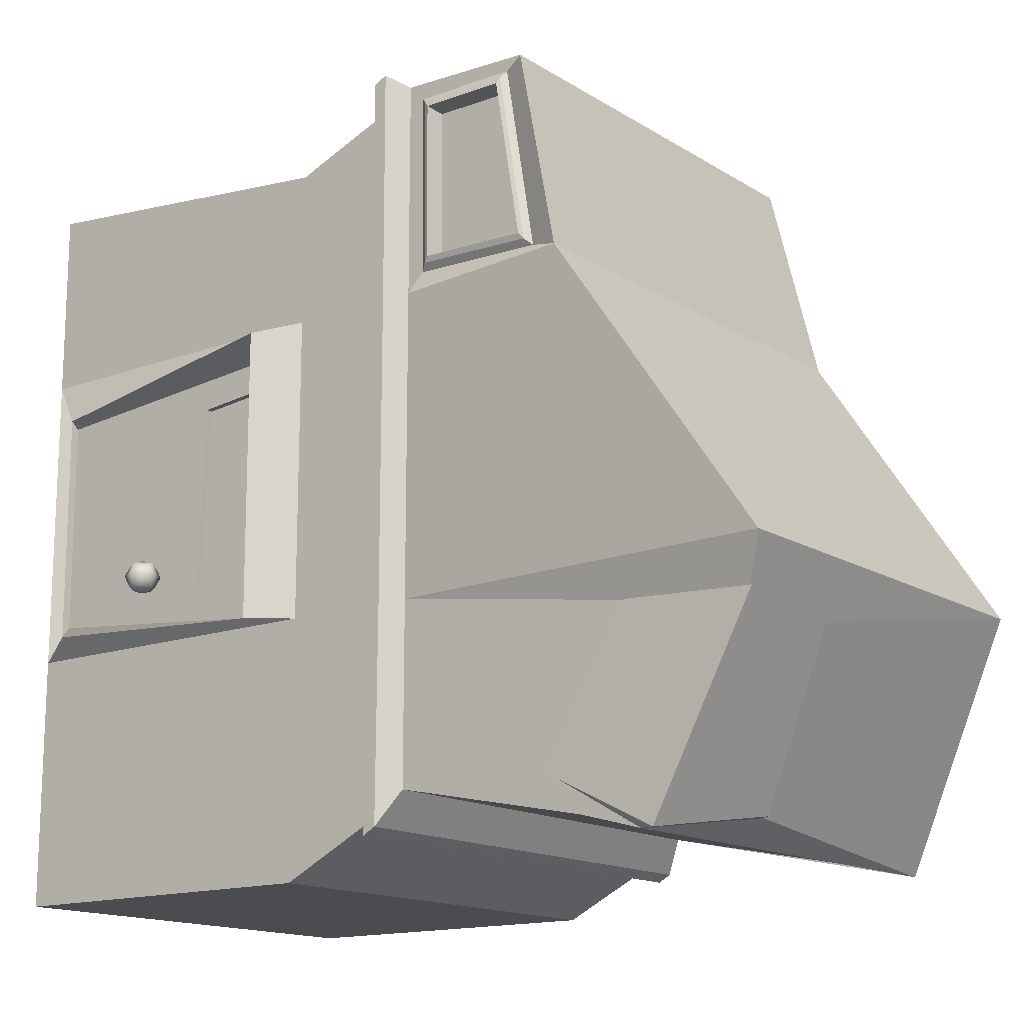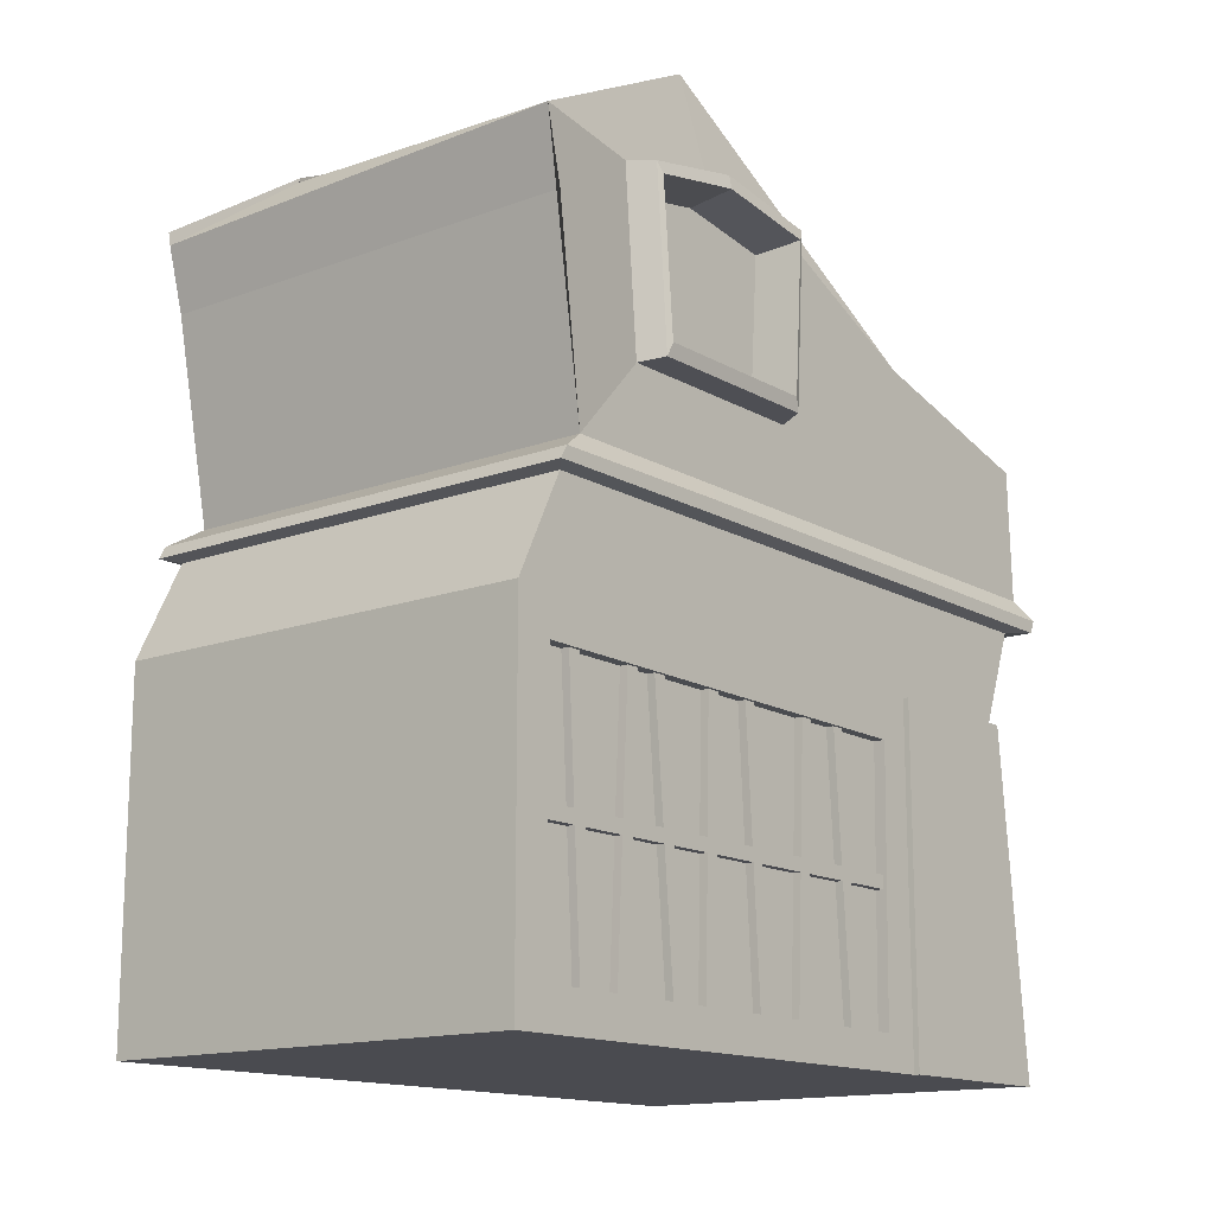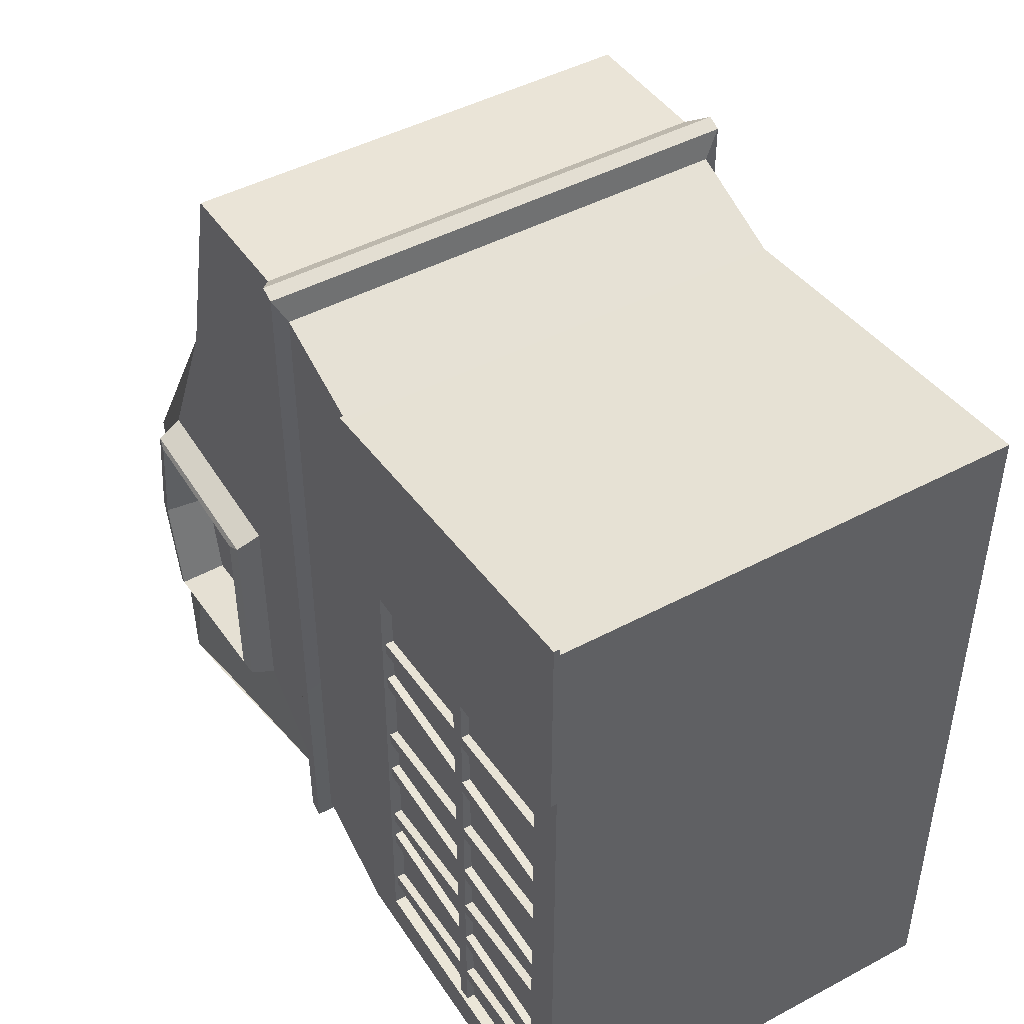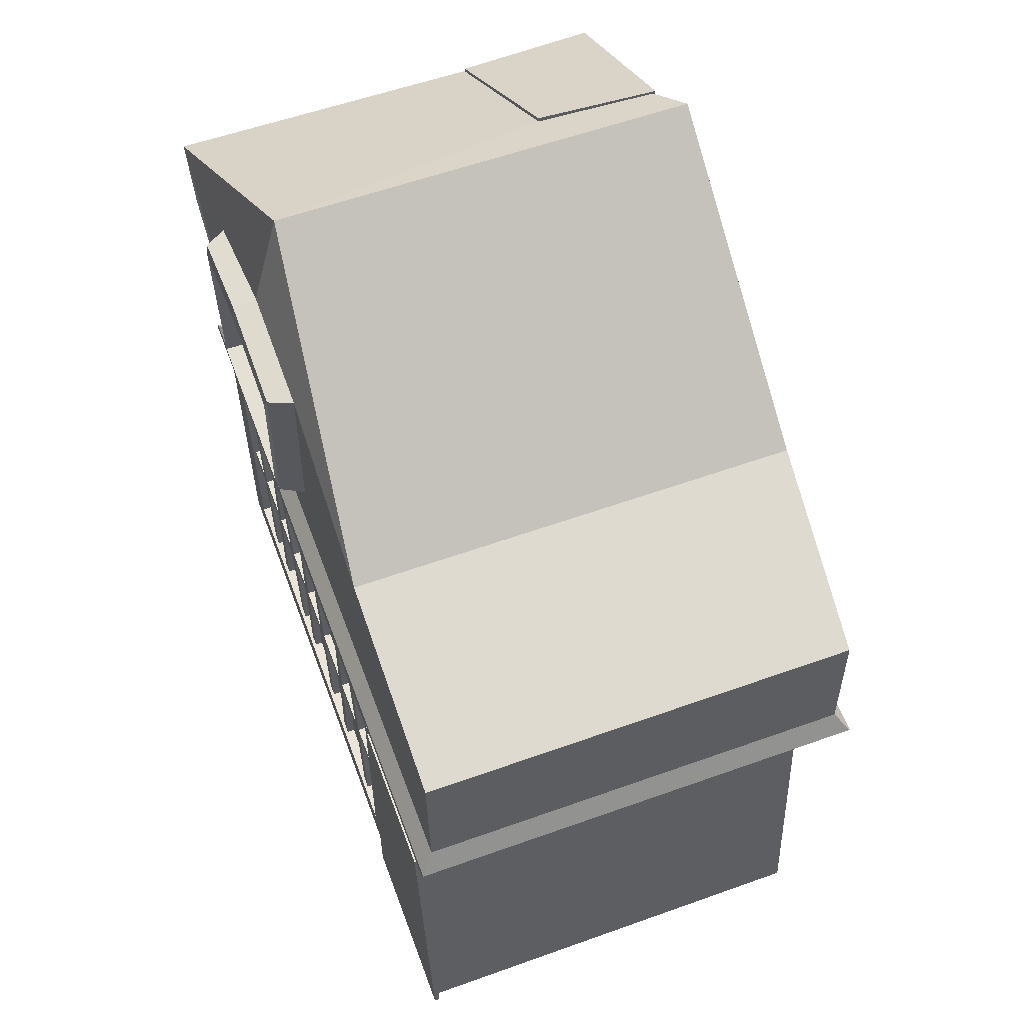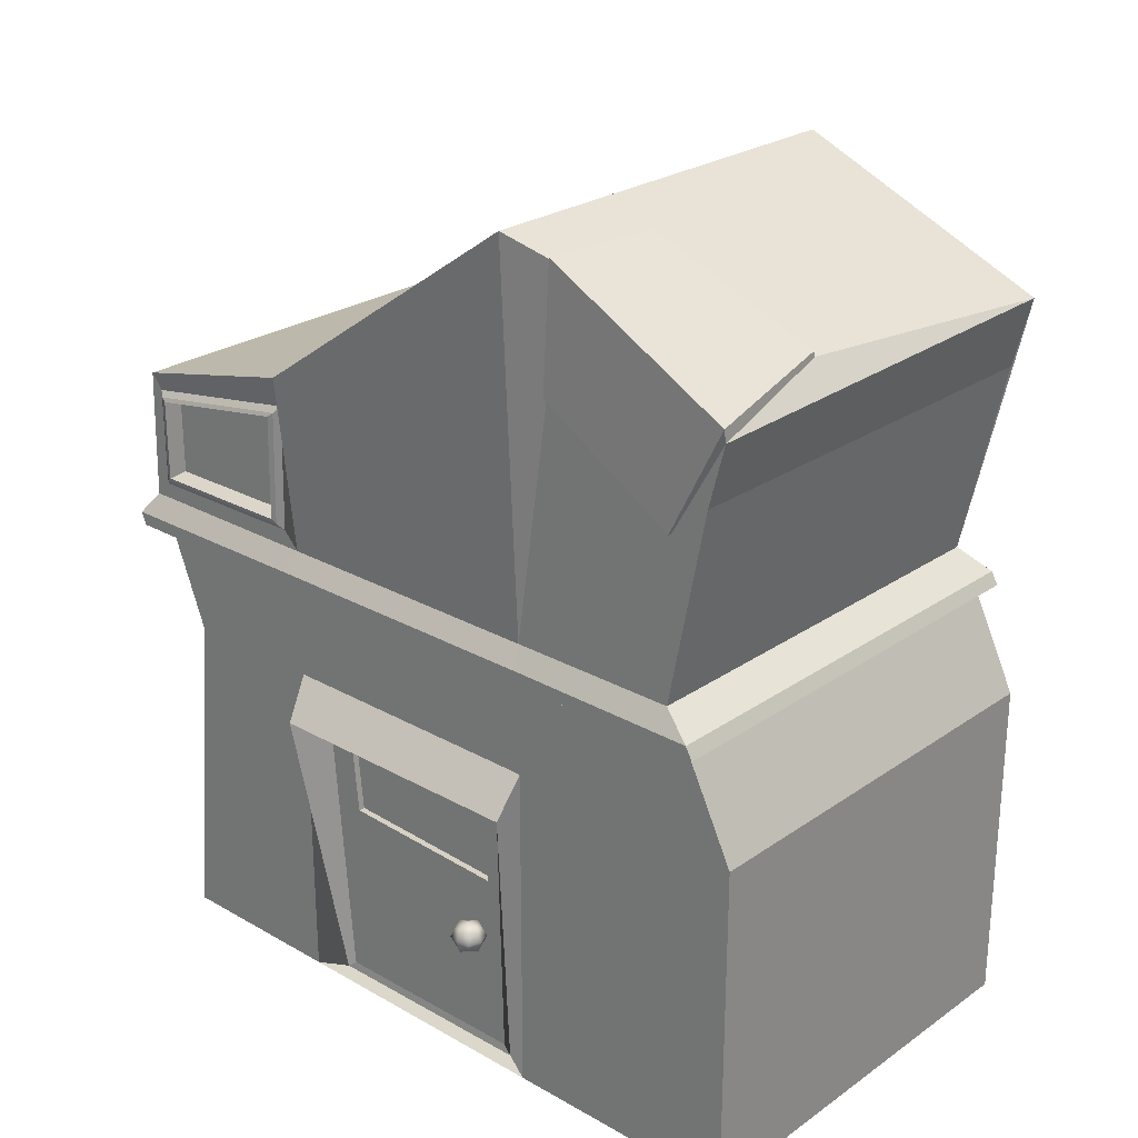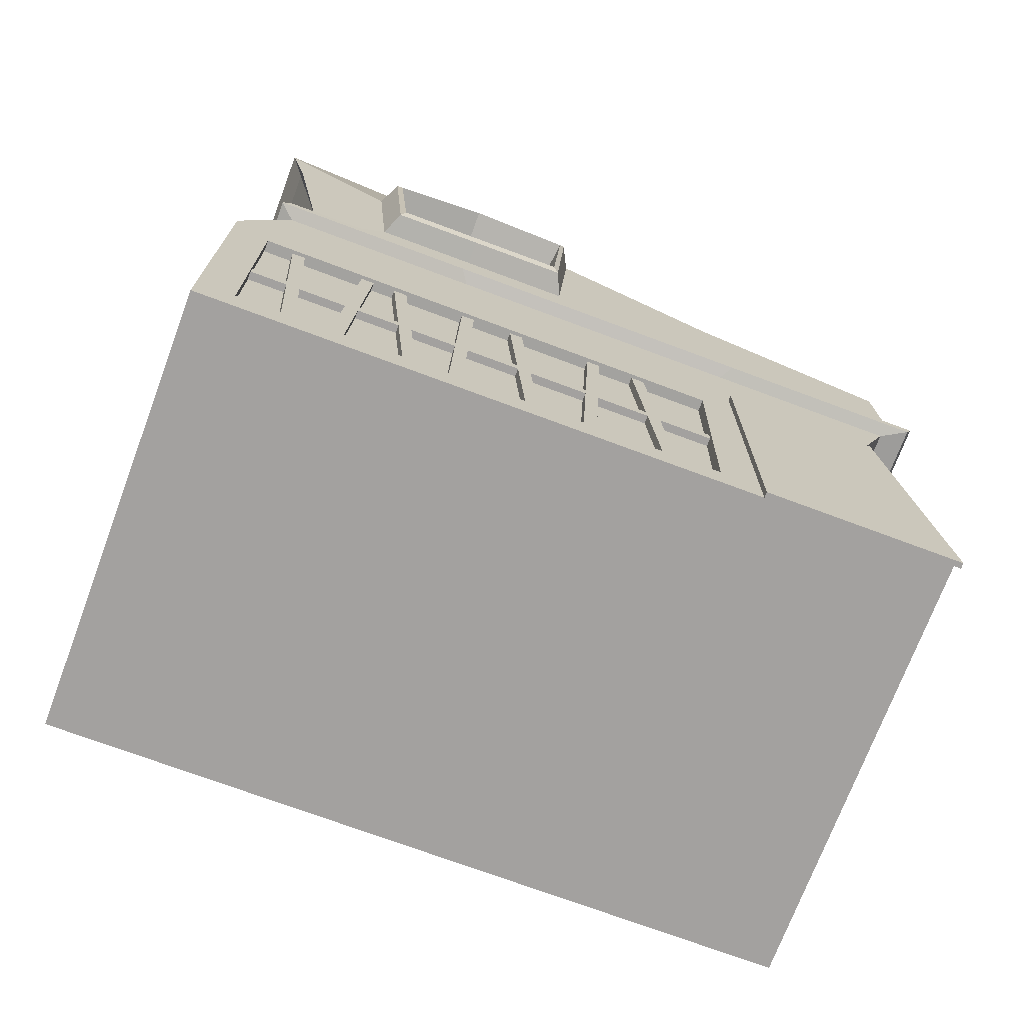
<metadata>
{"format":"obj","ext":"obj","renderer":"f3d","projection":"perspective","resolution":1024,"background":"white","views":[{"elev":-15.1,"azim":127.7,"up":"+Z"},{"elev":-14.6,"azim":-141.1,"up":"+Y"},{"elev":46.0,"azim":-31.4,"up":"+Z"},{"elev":58.4,"azim":-20.3,"up":"+Y"},{"elev":25.3,"azim":132.2,"up":"+Y"},{"elev":-72.3,"azim":-110.5,"up":"+Y"}]}
</metadata>
<code>
g default
v -280.7 -15.13 -182.8
v -274.9 -15.13 -182.8
v -280.7 144 -174.7
v -274.9 144 -174.7
v -280.7 144.4 -181.7
v -274.9 144.4 -181.7
v -280.7 -14.77 -189.9
v -274.9 -14.77 -189.9
g pCube6 group1
f 1 2 4 3
f 3 4 6 5
f 5 6 8 7
f 7 8 2 1
f 2 8 6 4
f 7 1 3 5
g default
v -280.7 -14.64 -5.934
v -274.9 -14.64 -5.934
v -280.7 144.4 -16.52
v -274.9 144.4 -16.52
v -280.7 143.9 -23.58
v -274.9 143.9 -23.58
v -280.7 -15.11 -12.99
v -274.9 -15.11 -12.99
g group1 pCube11
f 9 10 12 11
f 11 12 14 13
f 13 14 16 15
f 15 16 10 9
f 10 16 14 12
f 15 9 11 13
g default
v -49.73 40.95 -79.53
v -39.65 40.95 -79.53
v -49.73 51.03 -79.53
v -39.65 51.03 -79.53
v -49.73 51.03 -89.61
v -39.65 51.03 -89.61
v -49.73 40.95 -89.61
v -39.65 40.95 -89.61
v -51.49 52.79 -84.57
v -37.89 45.99 -91.37
v -44.69 39.19 -91.37
v -51.49 45.99 -91.37
v -37.89 39.19 -84.57
v -51.49 39.19 -84.57
v -44.69 39.19 -77.77
v -37.89 45.99 -77.77
v -44.69 52.79 -77.77
v -51.49 45.99 -77.77
v -37.89 52.79 -84.57
v -44.69 52.79 -91.37
v -44.69 45.99 -75.5
v -44.69 55.06 -84.57
v -44.69 45.99 -93.64
v -44.69 36.92 -84.57
v -35.62 45.99 -84.57
v -53.76 45.99 -84.57
g group1 pCube4
f 17 31 37 34
f 31 18 32 37
f 37 32 20 33
f 34 37 33 19
f 19 33 38 25
f 33 20 35 38
f 38 35 22 36
f 25 38 36 21
f 21 36 39 28
f 36 22 26 39
f 39 26 24 27
f 28 39 27 23
f 23 27 40 30
f 27 24 29 40
f 40 29 18 31
f 30 40 31 17
f 18 29 41 32
f 29 24 26 41
f 41 26 22 35
f 32 41 35 20
f 23 30 42 28
f 30 17 34 42
f 42 34 19 25
f 28 42 25 21
g default
v -280.7 61.09 -242.3
v -274.9 61.09 -242.3
v -280.7 61.09 18.95
v -274.9 61.09 18.95
v -280.7 68.16 18.95
v -274.9 68.16 18.95
v -280.7 68.16 -242.3
v -274.9 68.16 -242.3
g group1 pCube12
f 43 44 46 45
f 45 46 48 47
f 47 48 50 49
f 49 50 44 43
f 44 50 48 46
f 49 43 45 47
g default
v -280.7 -15.12 -120.5
v -274.9 -15.12 -120.5
v -280.7 144.2 -116.2
v -274.9 144.2 -116.2
v -280.7 144.4 -123.2
v -274.9 144.4 -123.2
v -280.7 -14.92 -127.6
v -274.9 -14.92 -127.6
g group1 pCube8
f 51 52 54 53
f 53 54 56 55
f 55 56 58 57
f 57 58 52 51
f 52 58 56 54
f 57 51 53 55
g default
v -288.4 338.3 -238.6
v -288.8 376.3 -247.6
v -44.64 338.3 -238.6
v -44.64 372.2 -247.6
v -282.5 -26.72 138.1
v -44.64 -26.72 138.1
v -282.5 304.5 148.5
v -44.64 304.5 148.5
v -282.5 -26.72 -257.4
v -44.64 -26.72 -257.4
v -282.5 159.2 119.5
v -282.5 159.2 -257.4
v -44.64 159.2 -257.4
v -44.64 159.2 119.5
v -282.5 332.8 36.98
v -282.5 159.2 36.98
v -282.5 -26.72 36.98
v -44.64 -26.72 36.98
v -44.64 159.2 36.98
v -34.43 332.8 36.98
v -282.5 232.6 -217.5
v -282.5 232.6 36.98
v -282.5 232.6 150.8
v -44.64 232.6 150.8
v -44.64 232.6 36.98
v -44.64 232.6 -217.5
v -282.5 -26.72 -123
v -282.5 159.2 -123
v -282.5 232.6 -123
v -266.6 443.7 -123
v -34.43 443.7 -123
v -44.64 232.6 -123
v -44.64 159.2 -123
v -44.64 -26.72 -123
v -27.63 138.5 30.86
v -51.65 135.9 25.32
v -51.65 -19.26 12.95
v -51.03 -23.83 18.6
v -51.65 -18.7 -103
v -51.11 -23.38 -107.7
v -27.45 139.2 -123.1
v -51.65 136.5 -118.5
v -44.64 432.6 -145.4
v -44.64 320.7 -218.3
v -44.64 366.3 -142.5
v -109.7 430.2 -150.2
v -122.4 390.5 -235.4
v -43.26 379.3 -247.6
v -109.7 432.8 -150.2
v -43.26 434.1 -145.4
v -42.15 366.3 -142.5
v -42.15 320.7 -218.3
v -44.64 312.4 44.14
v -42.01 308.5 47.63
v -41.05 305.9 50.87
v -50.55 303.8 52.75
v -50.55 290.4 133.4
v -41.05 292 135.2
v -42.11 293.6 138.1
v -44.64 296.2 141.8
v -44.64 242 46.03
v -42.06 245.3 49.66
v -41.05 247.7 52.44
v -50.55 249.5 54.21
v -44.64 241.2 141.9
v -42.04 244.5 138.1
v -41.05 247 135.3
v -50.55 248.8 133.4
v -272.2 288.5 -123
v -296.9 285.4 -123
v -295.6 278.2 -123
v -282.5 276.5 -123.1
v -272.2 288.3 -166.4
v -296.9 285.3 -169.2
v -295.6 278 -172
v -282.5 276.3 -177.7
v -272.2 362.4 -172.4
v -296.9 364.9 -175.6
v -295.6 370.6 -178.8
v -282.5 372 -185.5
v -282.5 384.2 -123.3
v -295.6 382.5 -123
v -296.9 375.2 -122.9
v -272.2 372.2 -122.9
v -272.2 365.1 -69.72
v -296.9 367.7 -66.5
v -295.6 373.8 -63.28
v -282.5 375.3 -56.67
v -272.2 288.6 -75.1
v -296.9 285.6 -72.27
v -295.6 278.4 -69.45
v -282.5 276.8 -63.6
v -285.6 159.2 36.98
v -285.6 -26.72 36.98
v -285.6 -26.72 138.1
v -285.6 159.2 119.5
v -282.5 -26.72 141.9
v -282.5 159.2 123.3
v -285.6 159.2 123.3
v -285.6 -26.72 141.9
v -51.65 122 8.522
v -51.65 121.1 -98.01
v -51.65 80.23 -92.53
v -51.65 83.92 4.835
v -55.22 122 8.522
v -55.22 83.92 4.835
v -55.22 80.23 -92.53
v -55.22 121.1 -98.01
v -282.5 136.1 -123
v -282.5 136.9 -237.1
v -282.5 135.1 18.87
v -282.5 -6.517 -237.6
v -282.5 -7.307 -123
v -282.5 -8.263 15.73
v -276.3 -6.517 -237.6
v -276.3 -7.307 -123
v -276.3 136.1 -123
v -276.3 136.9 -237.1
v -276.3 -8.263 15.73
v -276.3 135.1 18.87
v -290.1 221.6 158.1
v -290.1 214.6 155
v -282.5 212.7 140.3
v -282.5 212.6 36.98
v -290.1 214.7 41.95
v -290.1 222 41.95
v -282.5 212.6 -123
v -290.1 214.7 -128.3
v -290.1 222 -128.3
v -282.5 212.8 -230.9
v -290.1 214.5 -239.2
v -290.1 221.3 -235.4
v -44.64 212.8 -230.9
v -37.07 214.5 -239.2
v -37.07 221.3 -235.4
v -44.64 212.6 -123
v -37.07 214.7 -128.3
v -37.07 222 -128.3
v -44.64 212.6 36.98
v -37.07 214.7 41.95
v -37.07 222 41.95
v -44.64 212.7 140.3
v -37.07 214.6 155
v -37.07 221.6 158.1
v -288.8 376.3 -247.6
v -44.64 338.3 -238.6
v -266.6 443.7 -123
v -109.7 430.2 -150.2
v -122.4 387.9 -236.1
v -122.4 390.5 -235.4
v -122.4 387.9 -235.4
v -109.7 430.2 -150.2
v -109.7 432.8 -150.2
v -122.4 390.5 -235.4
g group1 polySurface1
f 63 64 72 69
f 65 66 78 73
f 70 71 68 67
f 75 76 64 63
f 64 76 77 72
f 151 152 153 154
f 73 80 81 65
f 60 62 204 59
f 81 82 66 65
f 70 168 167 86
f 67 68 92 85
f 91 92 68 71
f 102 84 204 62
f 88 89 101 104
f 86 167 169 74
f 73 78 89 88
f 78 83 90 89
f 85 92 76 75
f 93 94 100 99
f 94 93 96 95
f 95 96 98 97
f 97 98 99 100
f 77 93 99 91
f 77 76 96 93
f 92 98 96 76
f 91 99 98 92
f 160 100 94 159
f 108 109 110 106
f 106 105 107 108
f 89 90 103 101
f 103 90 84 102
f 205 206 207 60
f 60 207 62
f 62 207 208 106
f 209 210 211 212
f 104 101 108 107
f 101 103 109 108
f 103 102 110 109
f 102 62 106 110
f 59 61 84 79
f 114 113 116 115
f 113 112 117 116
f 112 111 118 117
f 111 119 83 78
f 66 118 111 78
f 115 126 122 114
f 82 83 119 123
f 82 123 118 66
f 113 114 122 121
f 111 112 120 119
f 112 113 121 120
f 121 122 126 125
f 119 120 124 123
f 120 121 125 124
f 115 116 125 126
f 116 117 124 125
f 117 118 123 124
f 138 137 140 139
f 137 136 141 140
f 136 135 142 141
f 79 87 130 134
f 88 139 146 73
f 142 135 131 127
f 127 147 143 142
f 79 134 138 60 59
f 203 138 139 88
f 73 146 150 80
f 80 150 130 87
f 129 130 150 149
f 127 128 148 147
f 128 129 149 148
f 130 129 133 134
f 129 128 132 133
f 128 127 131 132
f 134 133 137 138
f 133 132 136 137
f 132 131 135 136
f 139 140 145 146
f 140 141 144 145
f 141 142 143 144
f 146 145 149 150
f 145 144 148 149
f 144 143 147 148
f 74 75 152 151
f 75 63 153 152
f 155 156 157 158
f 69 74 151 154
f 63 69 156 155
f 69 154 157 156
f 154 153 158 157
f 153 63 155 158
f 163 164 165 166
f 95 162 159 94
f 97 100 160 161
f 97 161 162 95
f 159 162 164 163
f 162 161 165 164
f 161 160 166 165
f 160 159 163 166
f 173 174 175 176
f 177 178 175 174
f 67 170 168 70
f 67 85 171 170
f 75 172 171 85
f 74 169 172 75
f 170 171 174 173
f 167 168 176 175
f 168 170 173 176
f 172 169 178 177
f 169 167 175 178
f 171 172 177 174
f 181 182 74 69
f 181 180 183 182
f 180 179 184 183
f 81 80 184 179
f 87 187 184 80
f 190 187 87 79
f 79 84 193 190
f 84 90 196 193
f 199 196 90 83
f 202 199 83 82
f 179 202 82 81
f 183 184 187 186
f 182 185 86 74
f 182 183 186 185
f 186 187 190 189
f 185 188 70 86
f 185 186 189 188
f 189 190 193 192
f 188 191 71 70
f 188 189 192 191
f 192 193 196 195
f 191 194 91 71
f 191 192 195 194
f 195 196 199 198
f 194 197 77 91
f 194 195 198 197
f 198 199 202 201
f 197 200 72 77
f 197 198 201 200
f 179 180 201 202
f 180 181 200 201
f 200 181 69 72
g default
v -280.7 -15.13 -49.63
v -274.9 -15.13 -49.63
v -280.7 144 -41.79
v -274.9 144 -41.79
v -280.7 144.4 -48.86
v -274.9 144.4 -48.86
v -280.7 -14.78 -56.69
v -274.9 -14.78 -56.69
g group1 pCube10
f 213 214 216 215
f 215 216 218 217
f 217 218 220 219
f 219 220 214 213
f 214 220 218 216
f 219 213 215 217
g default
v -280.7 -14.73 -206.6
v -274.9 -14.73 -206.6
v -280.7 144.4 -215.5
v -274.9 144.4 -215.5
v -280.7 144 -222.5
v -274.9 144 -222.5
v -280.7 -15.12 -213.6
v -274.9 -15.12 -213.6
g group1 pCube5
f 221 222 224 223
f 223 224 226 225
f 225 226 228 227
f 227 228 222 221
f 222 228 226 224
f 227 221 223 225
g default
v -280.7 -14.46 -143.1
v -274.9 -14.46 -143.1
v -280.7 144.3 -156.7
v -274.9 144.3 -156.7
v -280.7 143.7 -163.7
v -274.9 143.7 -163.7
v -280.7 -15.06 -150.2
v -274.9 -15.06 -150.2
g group1 pCube7
f 229 230 232 231
f 231 232 234 233
f 233 234 236 235
f 235 236 230 229
f 230 236 234 232
f 235 229 231 233
g default
v -280.7 -14.7 -79.03
v -274.9 -14.7 -79.03
v -280.7 144.4 -88.55
v -274.9 144.4 -88.55
v -280.7 143.9 -95.61
v -274.9 143.9 -95.61
v -280.7 -15.12 -86.09
v -274.9 -15.12 -86.09
g group1 pCube9
f 237 238 240 239
f 239 240 242 241
f 241 242 244 243
f 243 244 238 237
f 238 244 242 240
f 243 237 239 241

</code>
